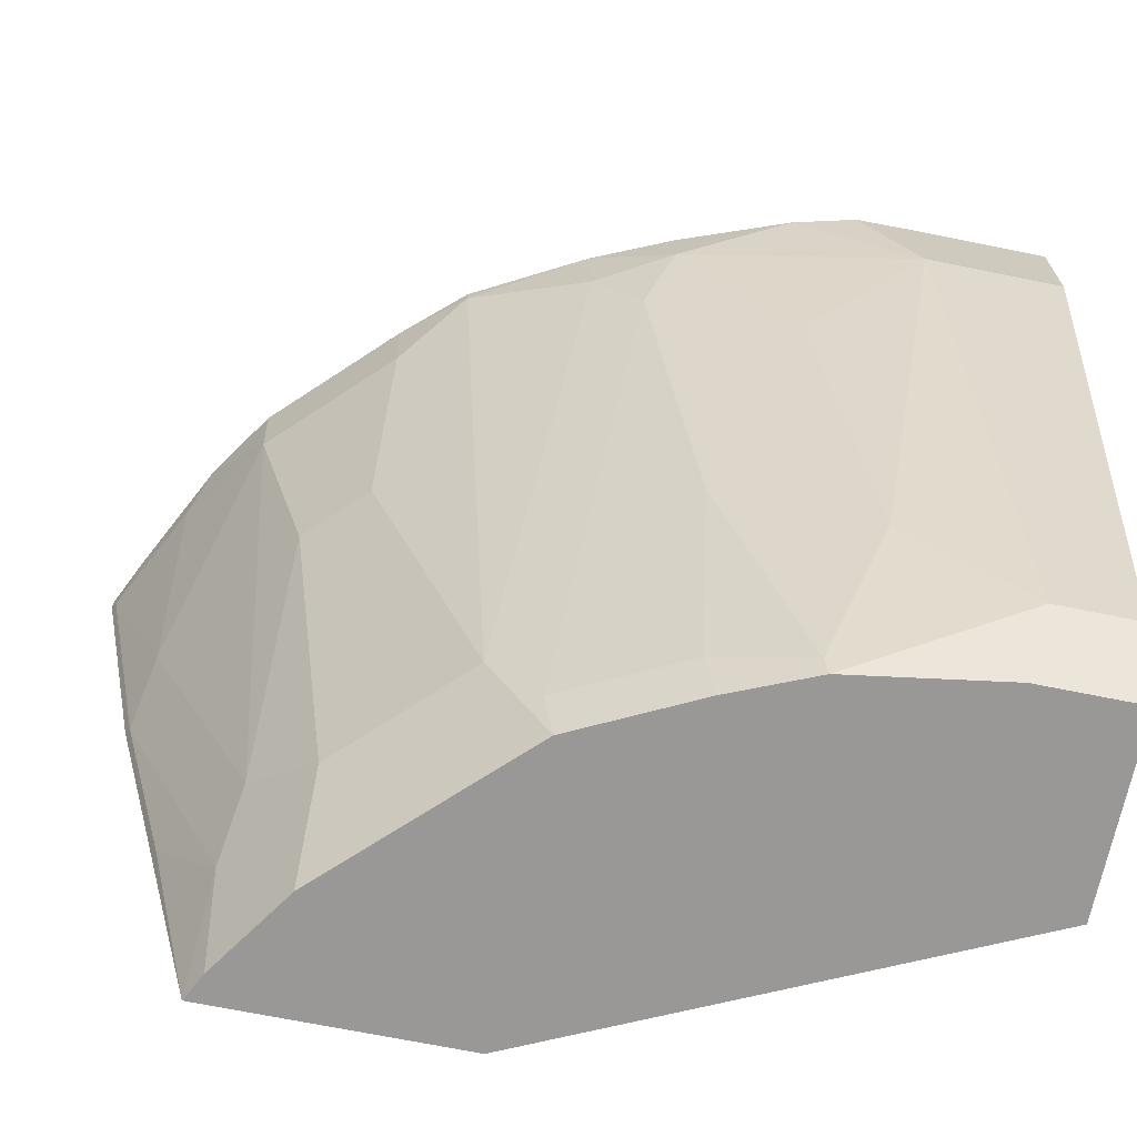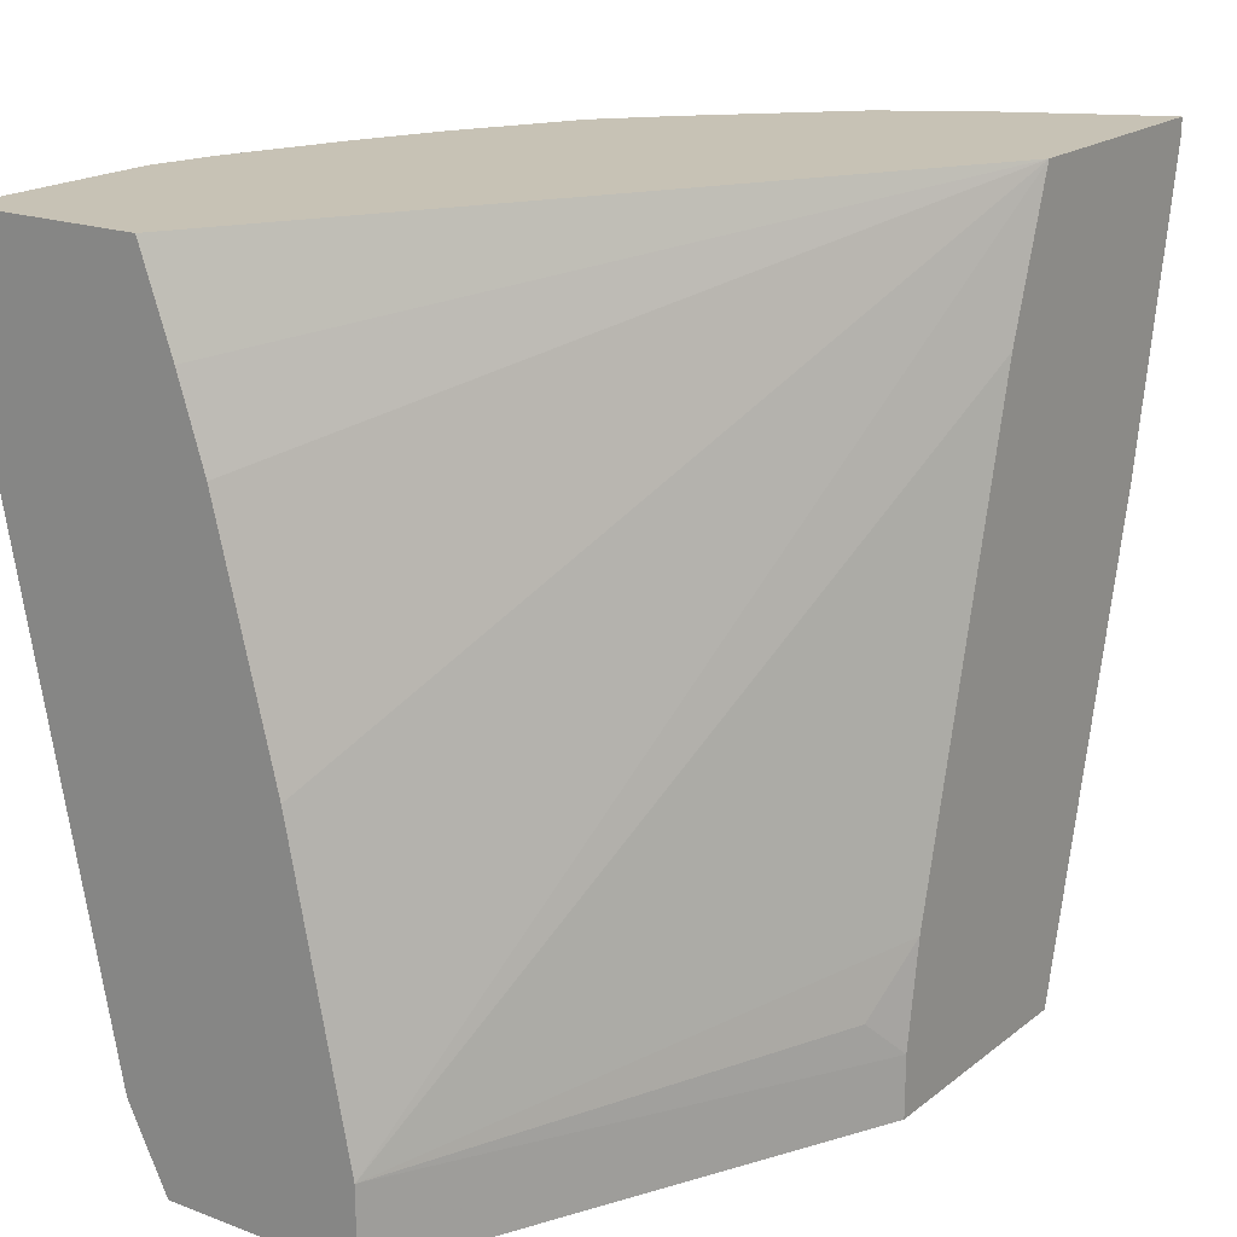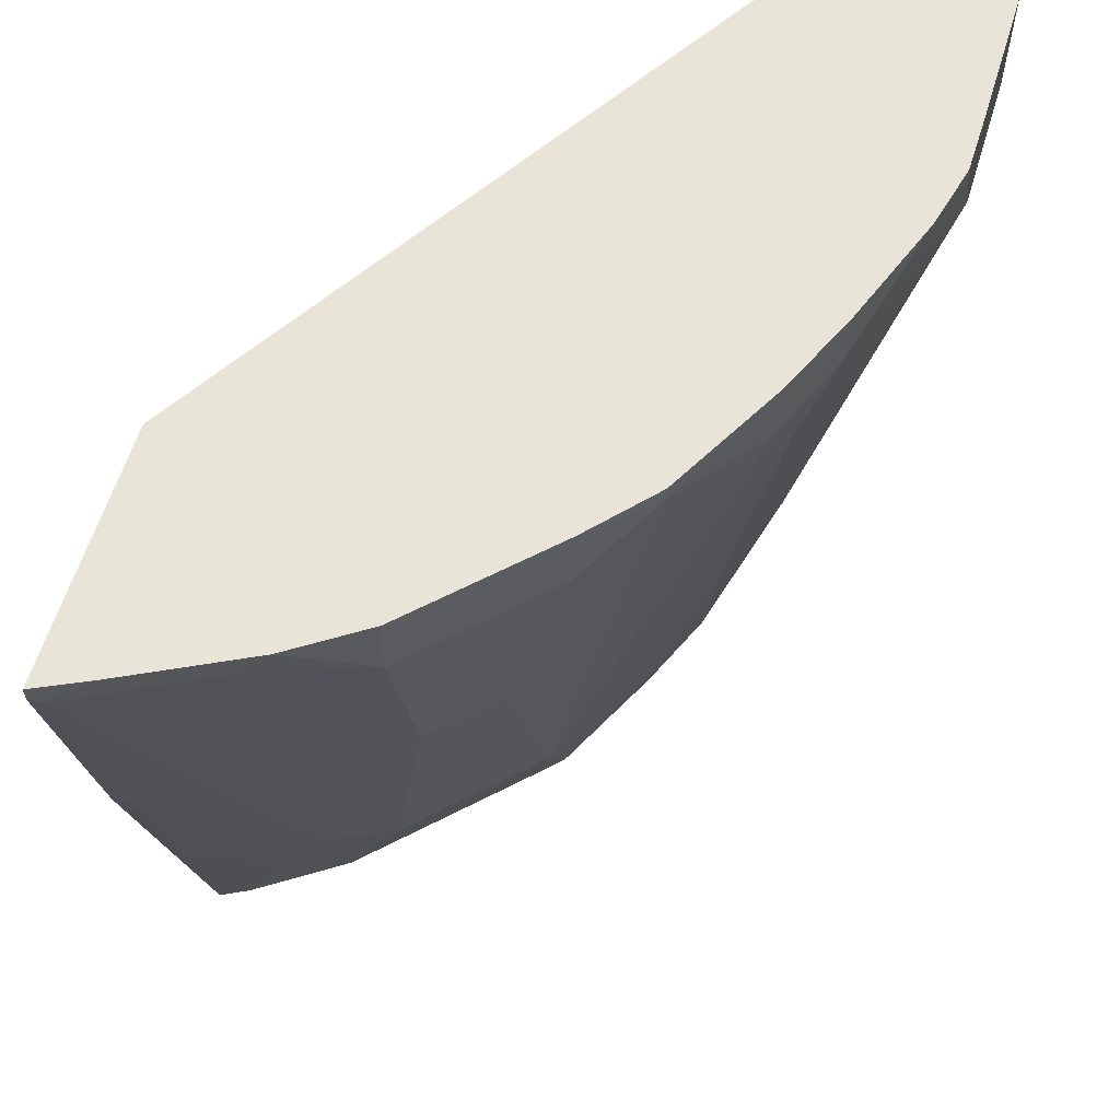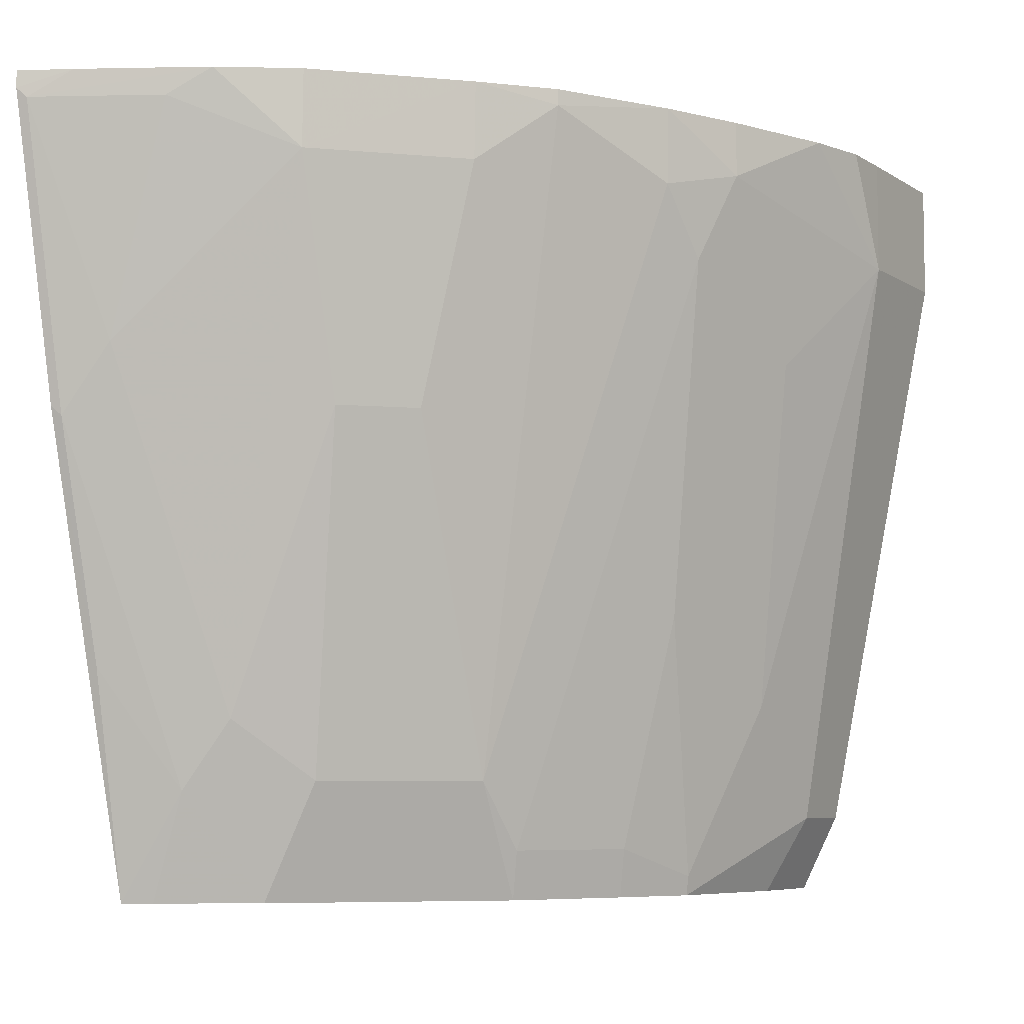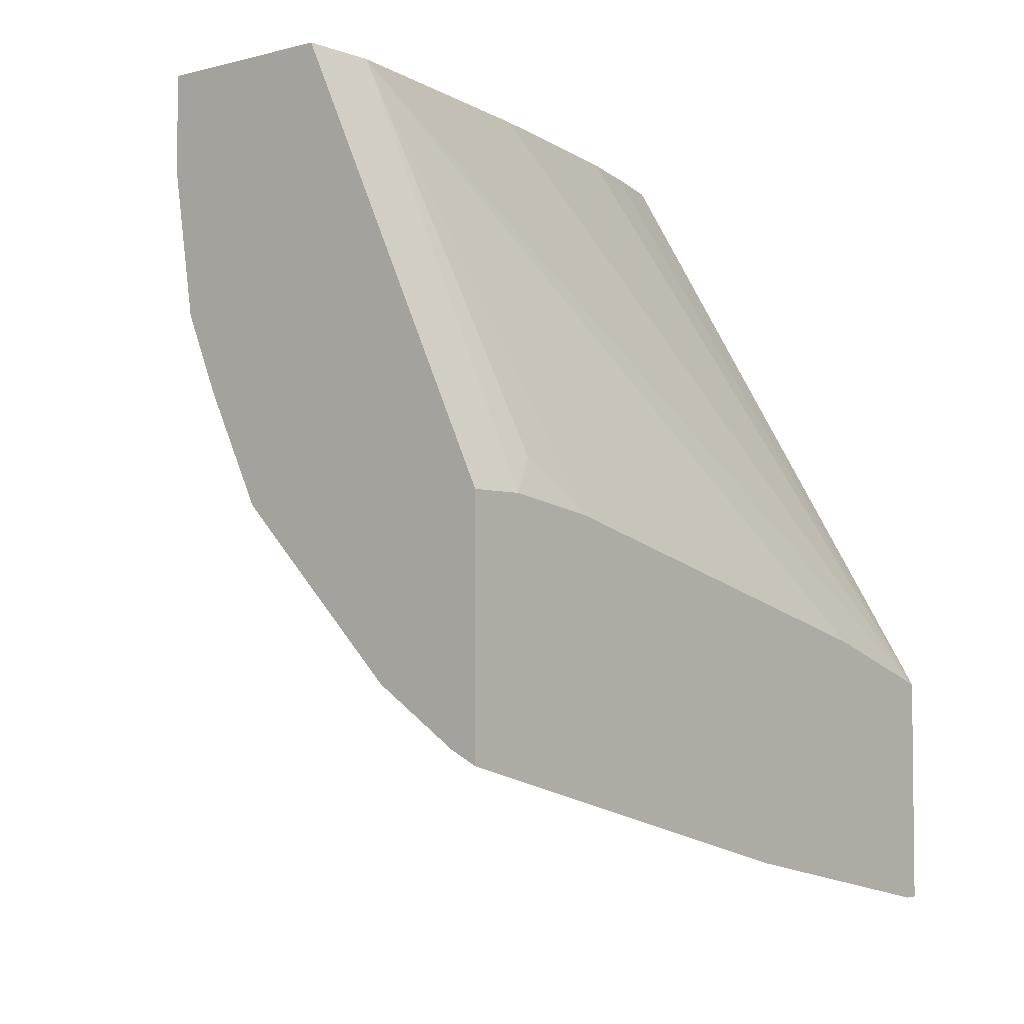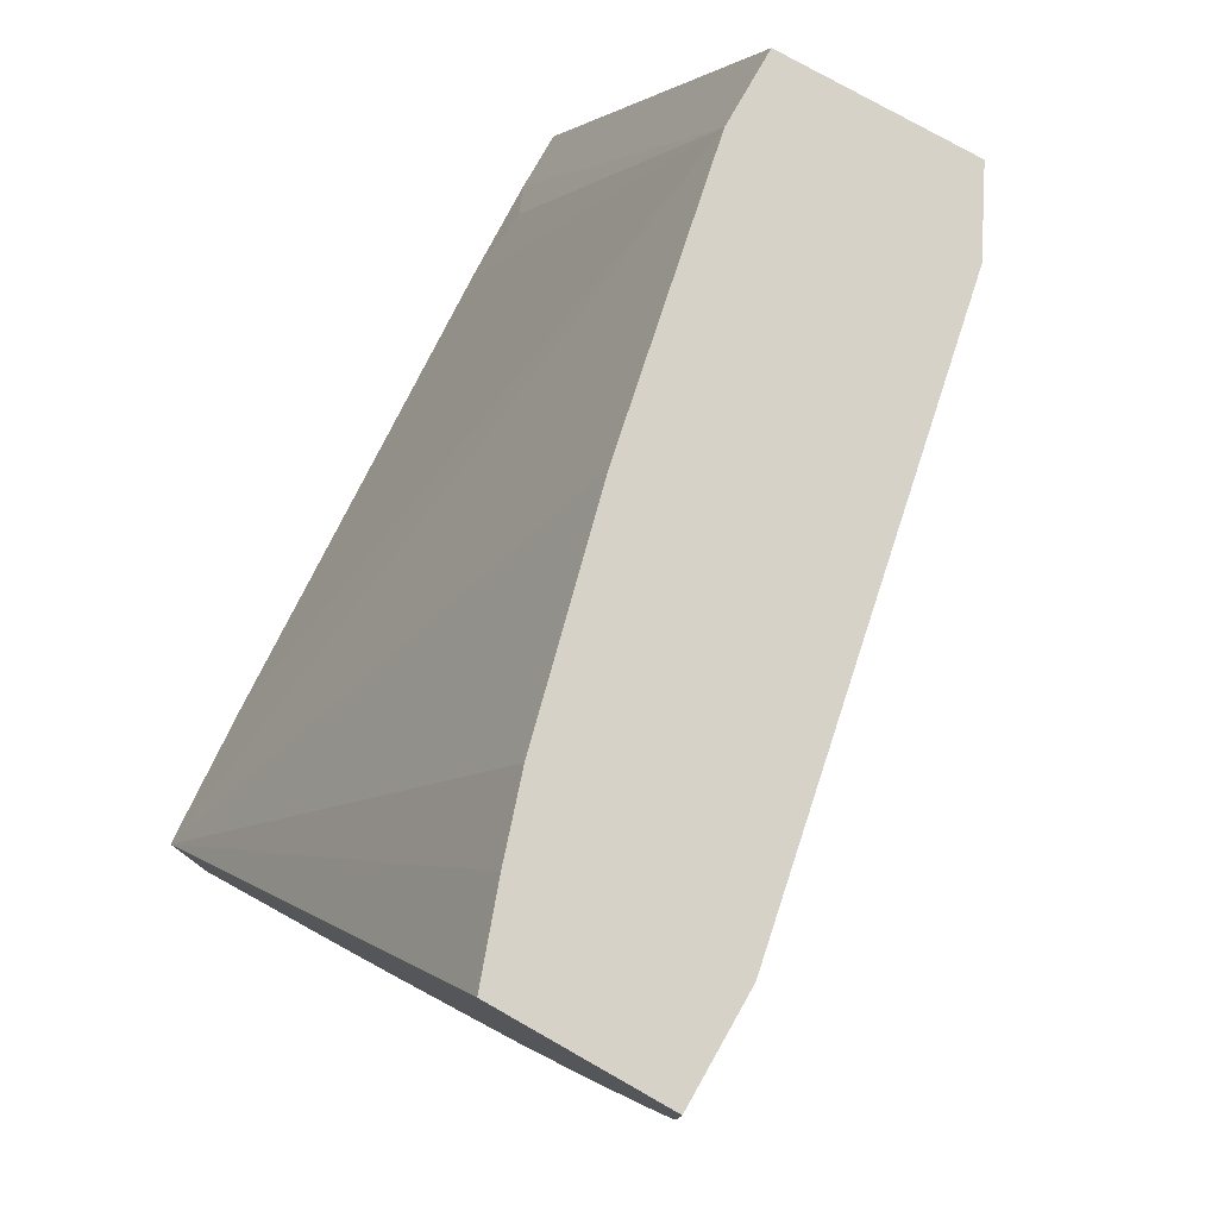
<metadata>
{"format":"obj","ext":"obj","renderer":"f3d","projection":"perspective","resolution":1024,"background":"white","views":[{"elev":-68.7,"azim":-101.5,"up":"+Y"},{"elev":19.0,"azim":35.3,"up":"+Y"},{"elev":59.8,"azim":-163.1,"up":"+Y"},{"elev":-6.5,"azim":-150.1,"up":"+Y"},{"elev":-4.0,"azim":40.0,"up":"+Z"},{"elev":78.1,"azim":-150.5,"up":"+Z"}]}
</metadata>
<code>
v -0.2156 -0.4191 -0.3253
v -0.2318 -0.4191 -0.3172
v -0.2548 -0.3566 -0.3227
v -0.2208 -0.2887 -0.3566
v -0.2156 -0.2897 -0.3577
v -0.2156 -0.4191 -0.1803
v -0.2831 -0.4191 -0.283
v -0.2831 -0.317 -0.317
v -0.2491 -0.1132 -0.385
v -0.2208 -0.1529 -0.3906
v -0.2156 -0.1476 -0.3932
v -0.2156 -0.3841 -0.1803
v -0.3397 -0.4191 0.08117
v -0.317 -0.351 -0.283
v -0.351 -0.4191 -0.2151
v -0.351 -0.1472 -0.317
v -0.351 -0.01132 -0.351
v -0.2887 0.01697 -0.3906
v -0.2208 0.01697 -0.4246
v -0.2156 0.02222 -0.4272
v -0.2265 -0.3623 -0.1585
v -0.3397 -0.3736 0.08117
v -0.2156 -0.3253 -0.1894
v -0.4528 -0.4191 0.08117
v -0.351 -0.2491 -0.283
v -0.3849 -0.351 -0.2151
v -0.3849 -0.4191 -0.1811
v -0.3849 -0.1472 -0.283
v -0.3528 0.0318 -0.3528
v -0.3121 0.0318 -0.38
v -0.4189 -0.01132 -0.283
v -0.4208 0.0318 -0.2849
v -0.2442 0.0318 -0.4139
v -0.2156 0.0318 -0.4272
v -0.3737 -0.2038 0.08117
v -0.2156 -0.0536 -0.2574
v -0.2156 0.0318 -0.2852
v -0.4755 -0.3736 0.08117
v -0.4529 -0.4189 0.05659
v -0.4528 -0.4191 0.02245
v -0.3849 -0.4189 -0.1811
v -0.3906 -0.3906 -0.1868
v -0.4925 -0.05096 -0.1529
v -0.4869 -0.01132 -0.1811
v -0.4529 0.02262 -0.2491
v -0.4189 -0.4191 -0.1132
v -0.4529 0.0318 -0.2491
v -0.4076 -0.06795 0.08117
v -0.4411 0.0318 0.08117
v -0.4227 -0.02077 0.08117
v -0.5435 -0.03401 0.08117
v -0.4755 -0.3736 0.03395
v -0.4529 -0.4189 0.0226
v -0.4393 -0.4191 -0.06568
v -0.4189 -0.4189 -0.1133
v -0.4246 -0.3906 -0.1189
v -0.4585 -0.1869 -0.1529
v -0.4585 -0.2547 -0.1189
v -0.5095 -2.377e-05 -0.1359
v -0.4887 0.0318 -0.183
v -0.5435 0.0318 0.08117
v -0.5435 -0.03401 -4.346e-05
v -0.4755 -0.3397 -4.346e-05
v -0.4699 -0.3679 0.00563
v -0.4416 -0.4076 -0.06797
v -0.5095 -0.1019 -0.06797
v -0.5339 0.0318 -0.07011
v -0.5095 0.0318 -0.1359
v -0.5435 0.0318 -4.346e-05
v -0.543 0.0318 -0.03353
v -0.4755 -0.3057 -0.03398
v -0.4699 -0.334 -0.02831
f 29 37 34
f 29 34 33
f 29 33 30
f 31 45 32
f 32 45 47
f 35 37 48
f 38 62 52
f 37 50 48
f 38 51 62
f 38 52 53
f 38 53 39
f 40 53 52
f 29 49 37
f 40 52 54
f 37 49 50
f 29 61 49
f 27 55 41
f 29 70 69
f 41 55 56
f 26 27 41
f 26 41 42
f 26 42 43
f 26 43 44
f 26 44 45
f 29 69 61
f 26 45 28
f 28 45 31
f 29 32 47
f 29 47 60
f 29 60 68
f 29 68 67
f 29 67 70
f 27 46 55
f 41 56 42
f 56 58 57
f 42 57 43
f 58 66 59
f 59 66 62
f 59 62 67
f 59 67 68
f 59 68 60
f 62 69 70
f 58 65 66
f 62 70 67
f 62 71 63
f 63 71 72
f 63 72 64
f 64 72 65
f 65 72 71
f 65 71 66
f 62 66 71
f 42 56 57
f 25 26 28
f 54 64 65
f 43 57 58
f 43 58 59
f 43 59 44
f 44 60 45
f 44 59 60
f 45 60 47
f 56 65 58
f 46 54 55
f 51 69 62
f 52 62 63
f 52 63 64
f 52 64 54
f 54 65 56
f 54 56 55
f 51 61 69
f 24 53 40
f 22 37 35
f 24 38 39
f 1 15 7
f 1 7 2
f 2 7 3
f 3 7 8
f 3 8 9
f 3 9 10
f 24 39 53
f 3 10 4
f 4 11 5
f 6 12 22
f 6 22 13
f 7 14 8
f 7 15 14
f 8 16 17
f 4 10 11
f 8 17 9
f 1 46 27
f 1 40 54
f 1 2 3
f 1 3 4
f 1 4 5
f 1 5 11
f 1 11 20
f 1 20 34
f 1 54 46
f 1 34 37
f 1 36 23
f 1 23 12
f 1 12 6
f 1 6 13
f 1 13 24
f 1 24 40
f 1 37 36
f 8 14 16
f 1 27 15
f 9 18 19
f 9 17 18
f 22 36 37
f 22 23 36
f 21 23 22
f 20 33 34
f 19 30 33
f 19 33 20
f 18 30 19
f 17 31 32
f 17 28 31
f 17 30 18
f 17 29 30
f 16 28 17
f 16 25 28
f 15 27 26
f 17 32 29
f 14 15 26
f 9 19 10
f 14 26 25
f 10 19 20
f 10 20 11
f 12 21 22
f 13 22 35
f 13 35 48
f 12 23 21
f 13 50 49
f 13 49 61
f 13 61 51
f 13 51 38
f 13 38 24
f 14 25 16
f 13 48 50

</code>
